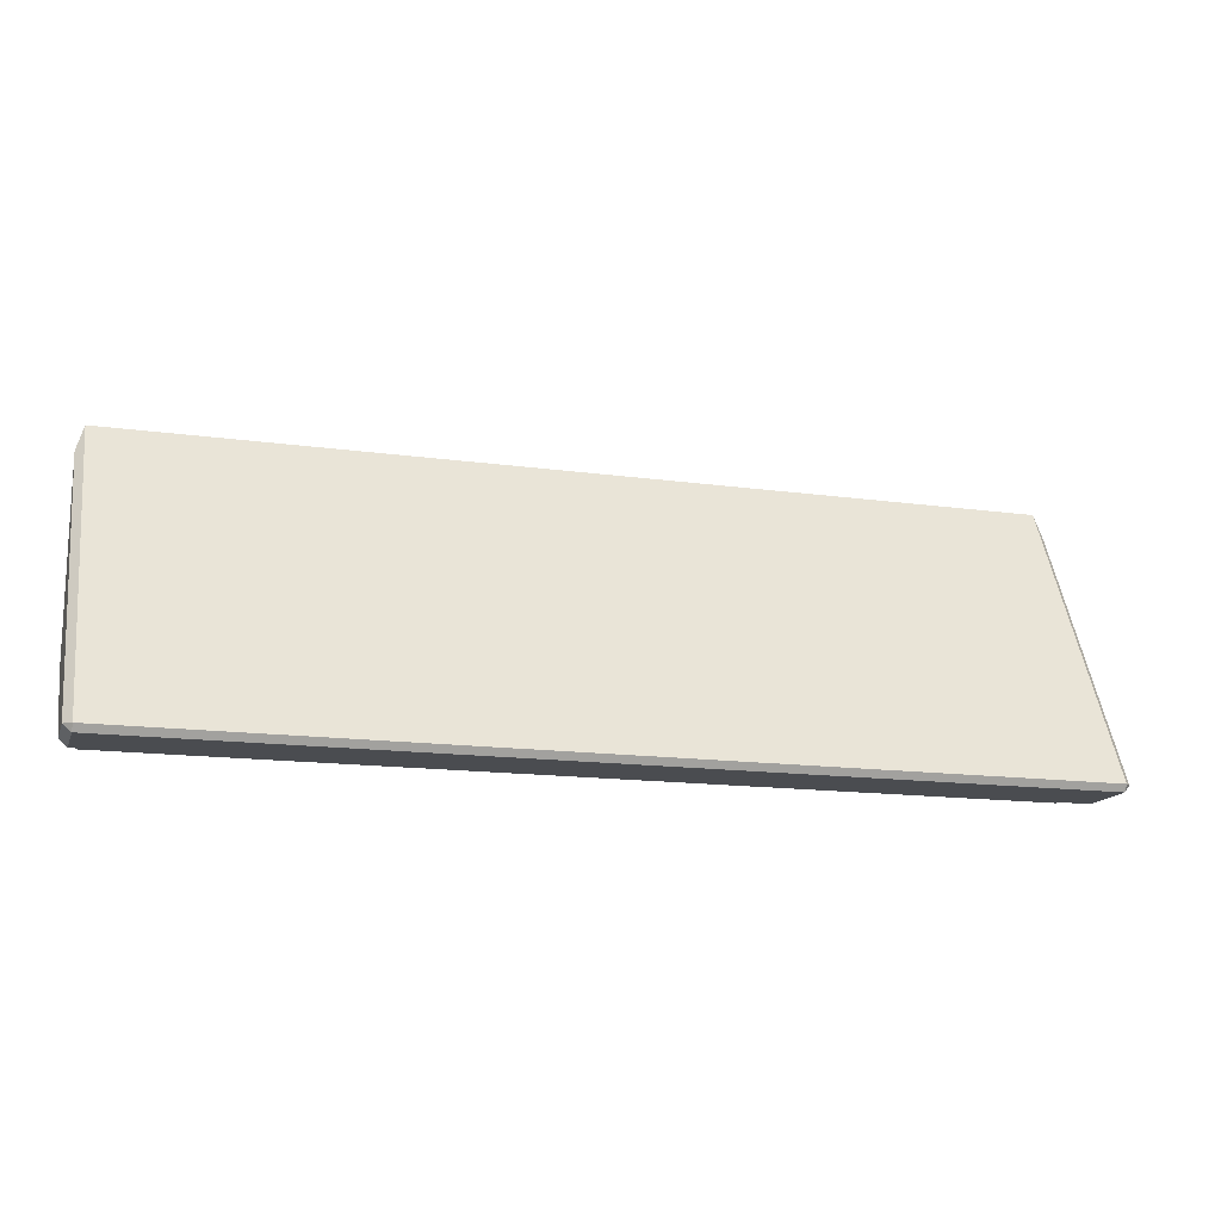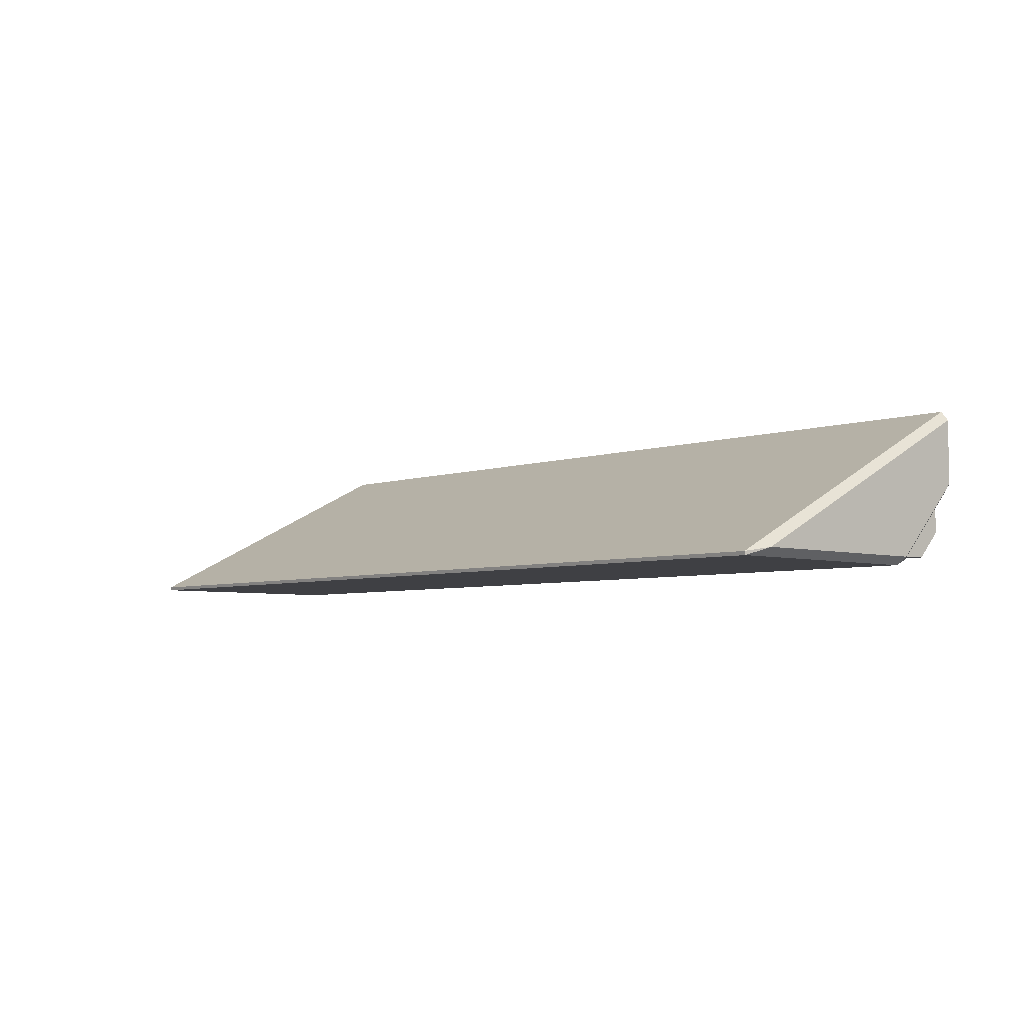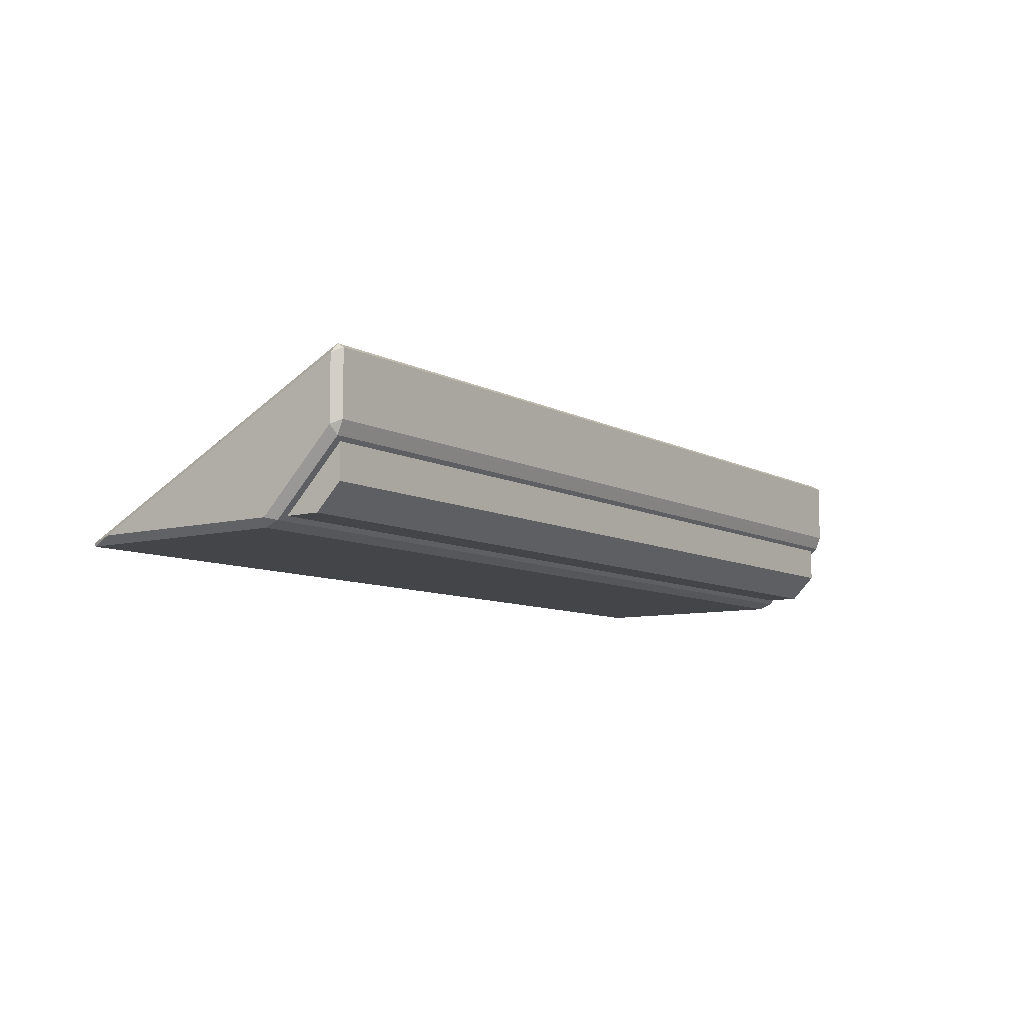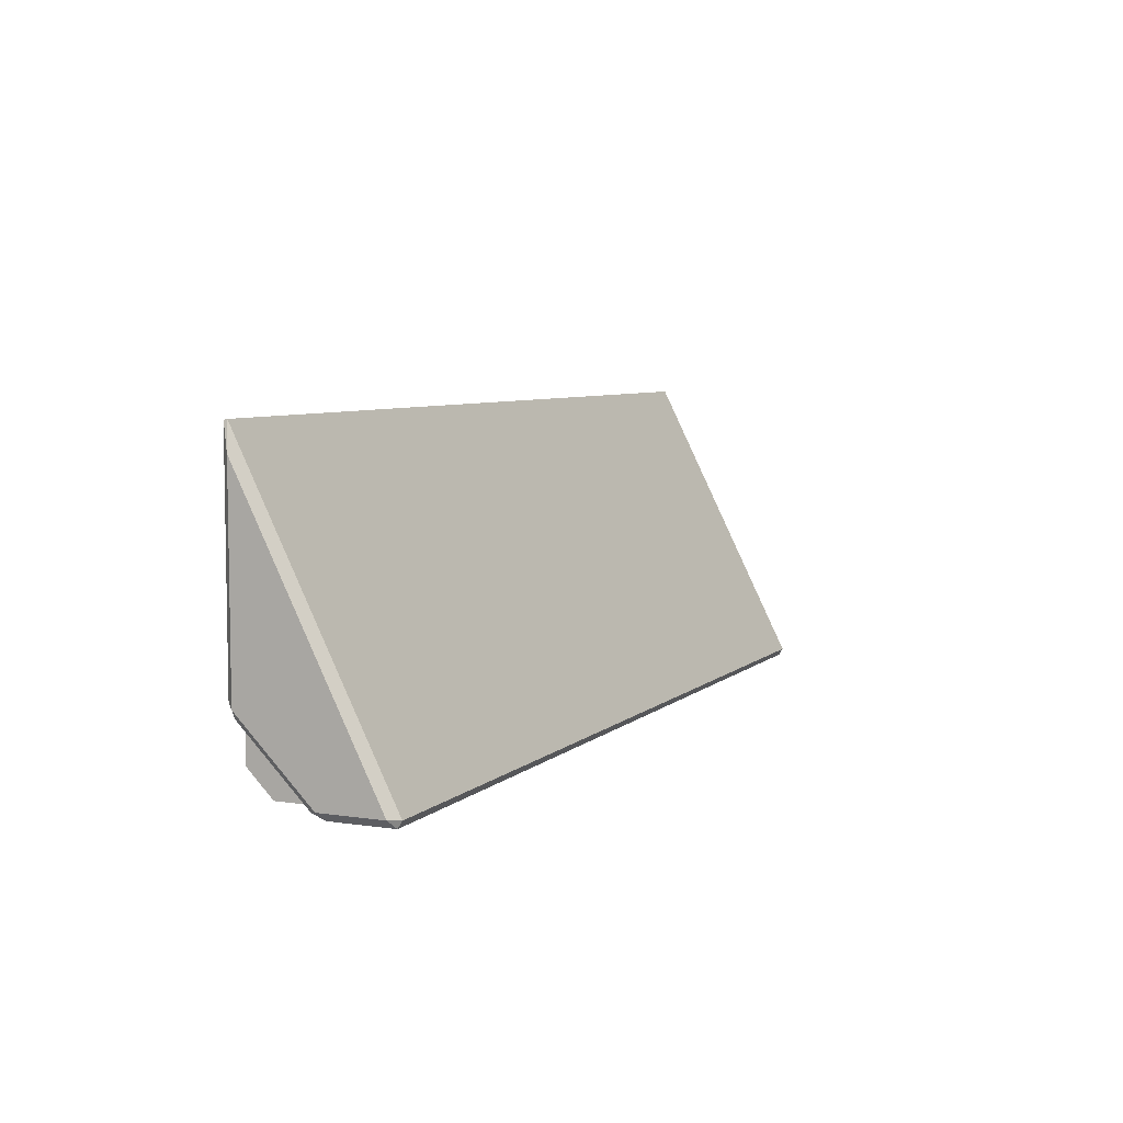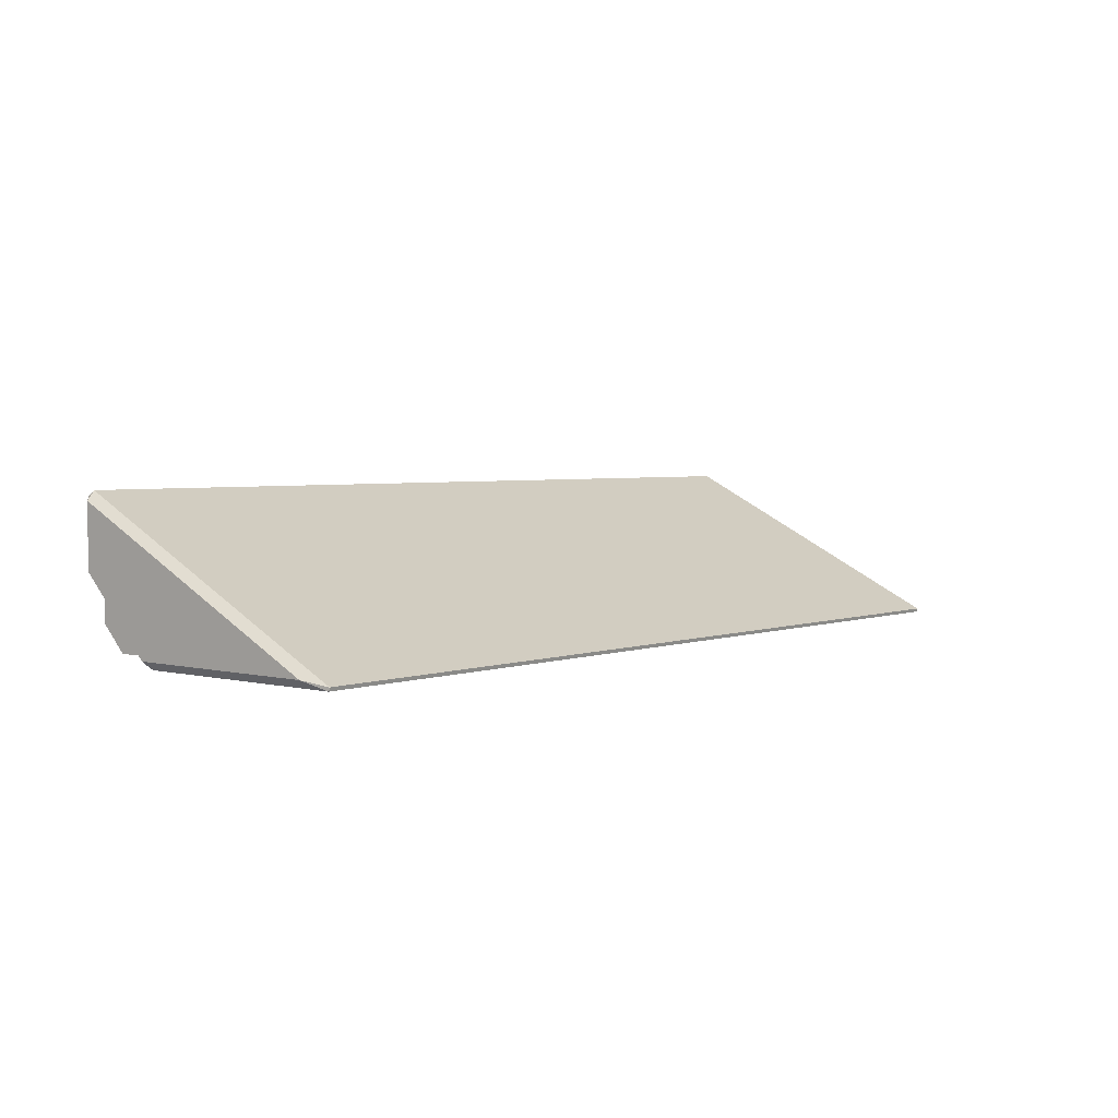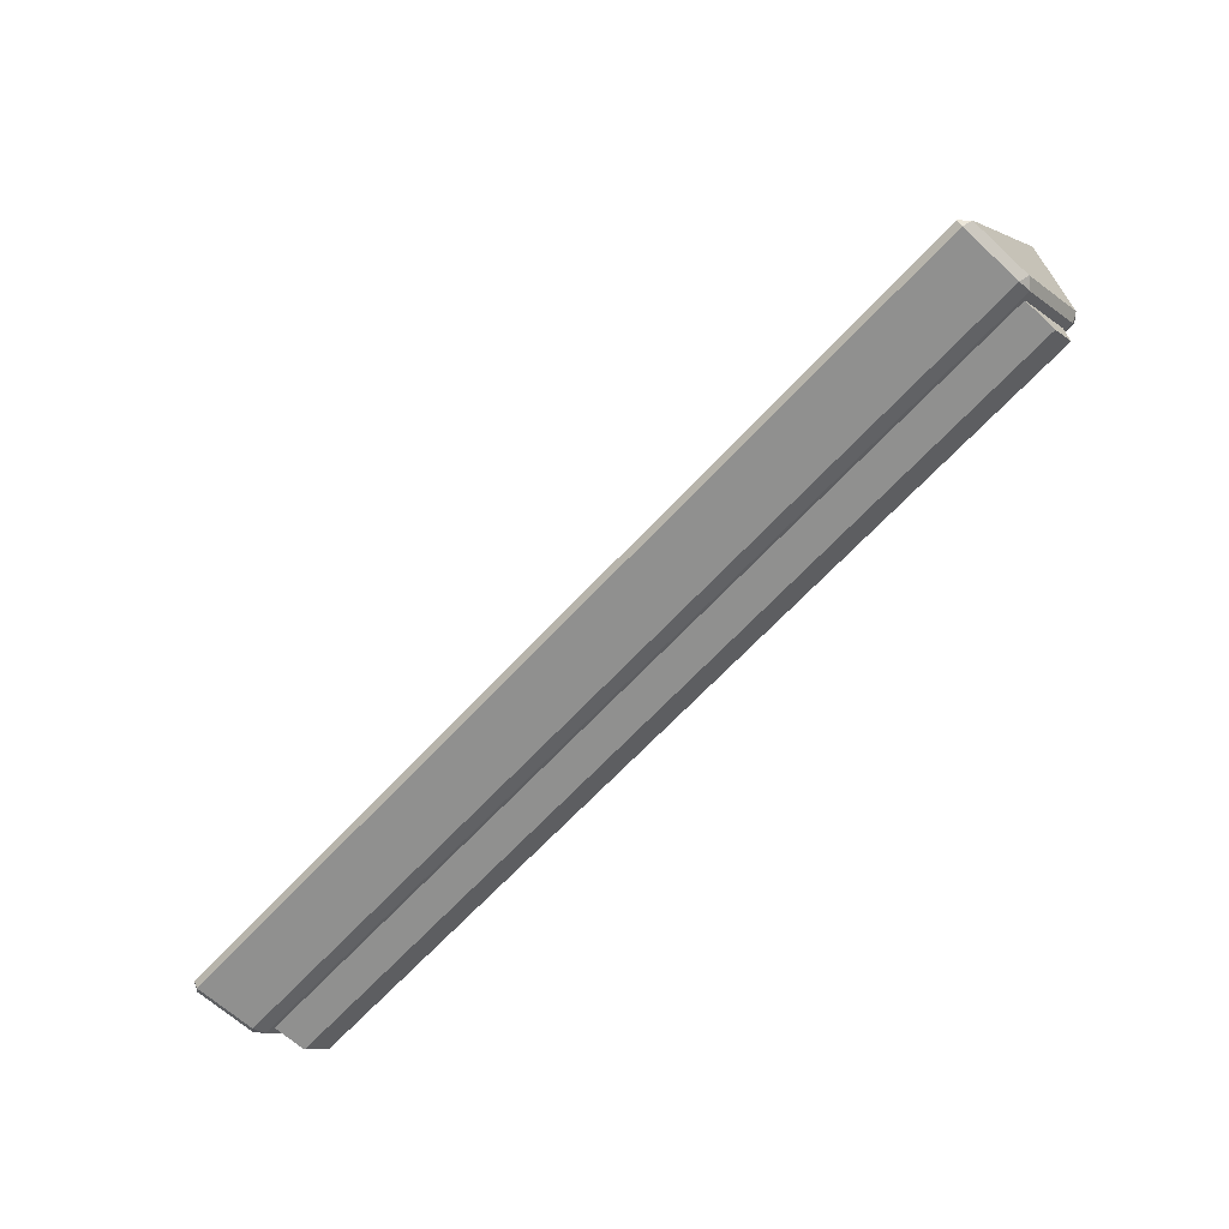
<metadata>
{"format":"obj","ext":"obj","renderer":"f3d","projection":"perspective","resolution":1024,"background":"white","views":[{"elev":-15.1,"azim":-16.5,"up":"+Y"},{"elev":-5.1,"azim":-132.4,"up":"+Z"},{"elev":-8.6,"azim":-54.5,"up":"+Z"},{"elev":6.3,"azim":-65.8,"up":"+Y"},{"elev":3.5,"azim":130.0,"up":"+Z"},{"elev":-65.6,"azim":47.3,"up":"+Y"}]}
</metadata>
<code>
o TAC_Slope1_0.5_v2
v -1.45 -0.4709 -0.2791
v -1.45 -0.4709 -0.3888
v 1.45 -0.4709 -0.2791
v 1.45 -0.4709 -0.3888
v -1.45 -0.2812 -0.4688
v -1.45 -0.3909 -0.4688
v 1.45 -0.2812 -0.4688
v 1.45 -0.3909 -0.4688
v 1.475 -0.2677 -0.4823
v 1.475 -0.225 -0.5
v 1.5 -0.2396 -0.475
v 1.5 -0.475 -0.2396
v 1.475 -0.5 -0.225
v 1.475 -0.4823 -0.2677
v -1.475 -0.225 -0.5
v -1.475 -0.2677 -0.4823
v -1.5 -0.2396 -0.475
v 1.5 0.3941 -0.475
v 1.475 0.475 -0.5
v 1.475 0.4776 -0.4888
v 1.5 -0.475 -0.04045
v 1.475 -0.4776 -0.01118
v 1.475 -0.5 -0.025
v -1.475 -0.4823 -0.2677
v -1.475 -0.5 -0.225
v -1.5 -0.475 -0.2396
v -1.5 0.3941 -0.475
v -1.475 0.4776 -0.4888
v -1.475 0.475 -0.5
v -1.5 -0.475 -0.04045
v -1.475 -0.5 -0.025
v -1.475 -0.4776 -0.01118
f 1 2 3
f 3 2 4
f 1 5 2
f 2 5 6
f 7 8 5
f 5 8 6
f 8 4 6
f 6 4 2
f 3 4 7
f 7 4 8
f 9 10 11
f 12 13 14
f 15 16 17
f 18 19 20
f 21 22 23
f 24 25 26
f 27 28 29
f 28 20 29
f 29 20 19
f 17 27 15
f 15 27 29
f 30 31 32
f 22 32 23
f 23 32 31
f 28 27 32
f 32 27 30
f 31 30 25
f 25 30 26
f 17 16 26
f 26 16 24
f 24 14 25
f 25 14 13
f 12 21 13
f 13 21 23
f 21 18 22
f 22 18 20
f 19 18 10
f 10 18 11
f 10 9 15
f 15 9 16
f 14 9 12
f 12 9 11
f 19 10 29
f 29 10 15
f 27 17 30
f 30 17 26
f 31 25 23
f 23 25 13
f 22 20 32
f 32 20 28
f 1 24 5
f 5 24 16
f 5 16 9
f 1 3 24
f 24 3 14
f 14 3 7
f 14 7 9
f 9 7 5
f 12 11 21
f 21 11 18

</code>
